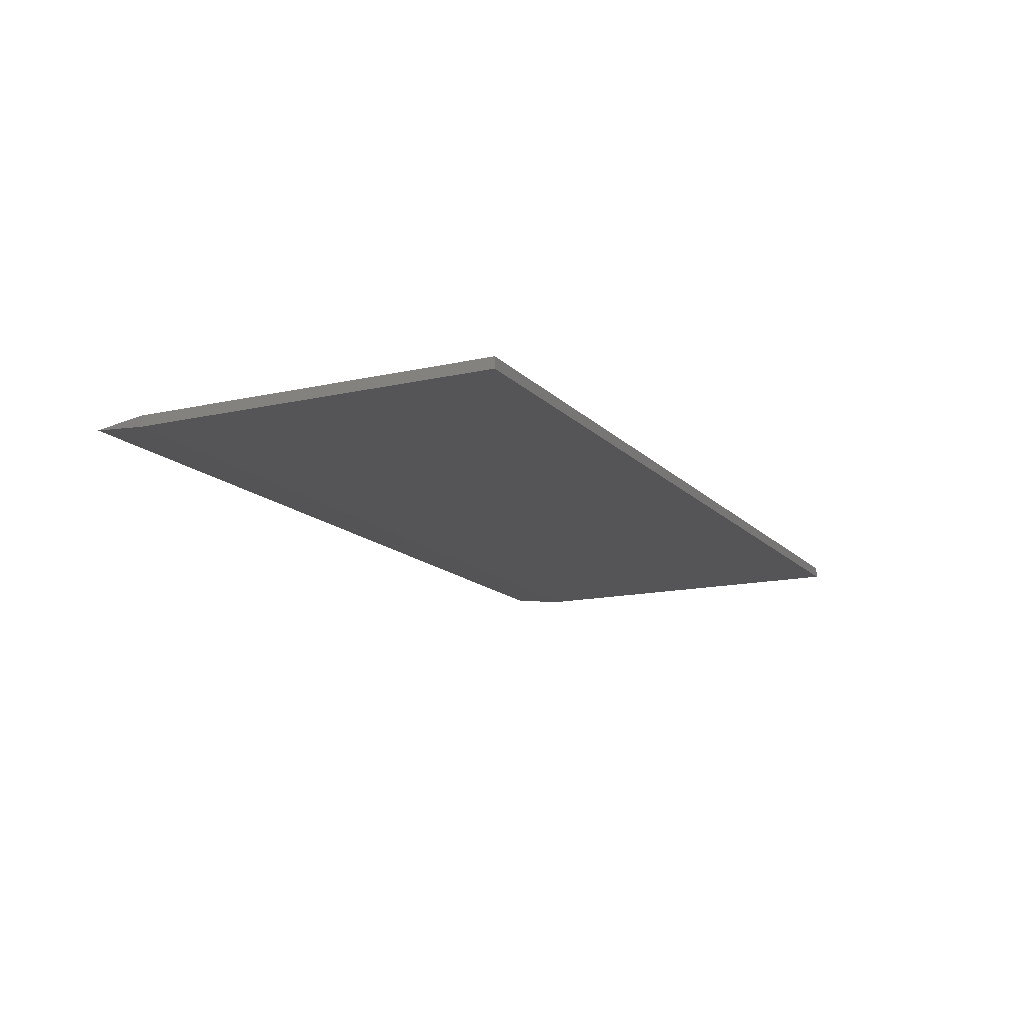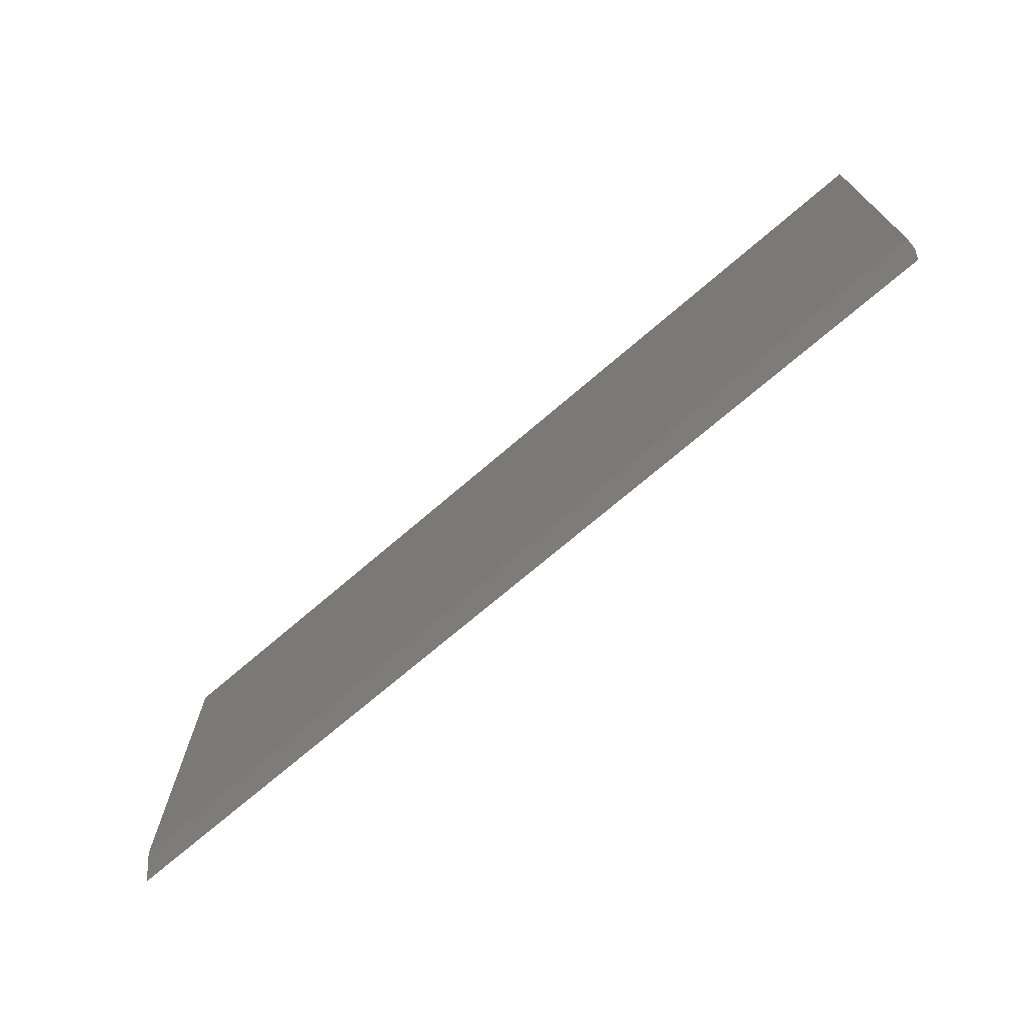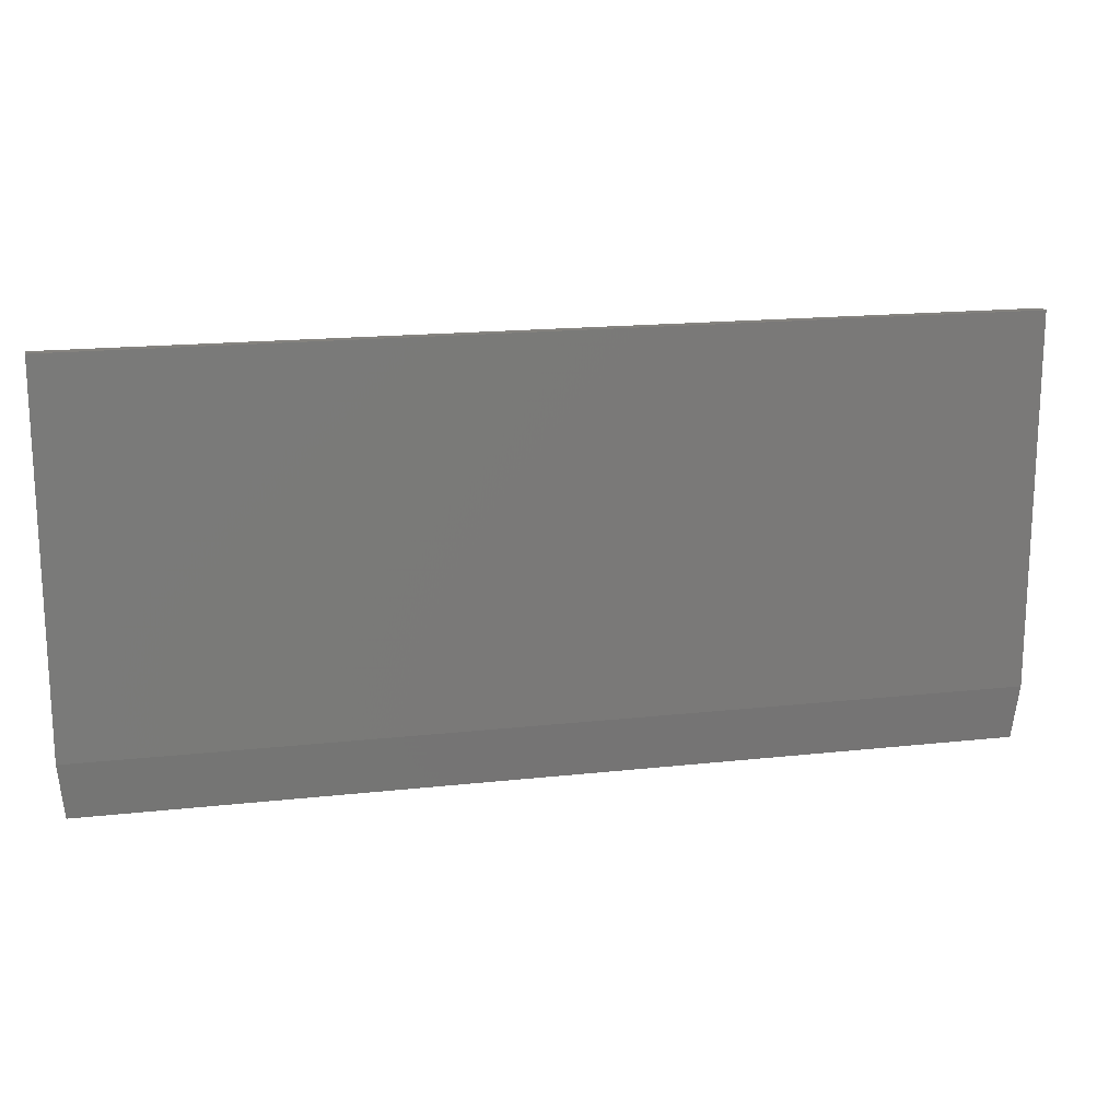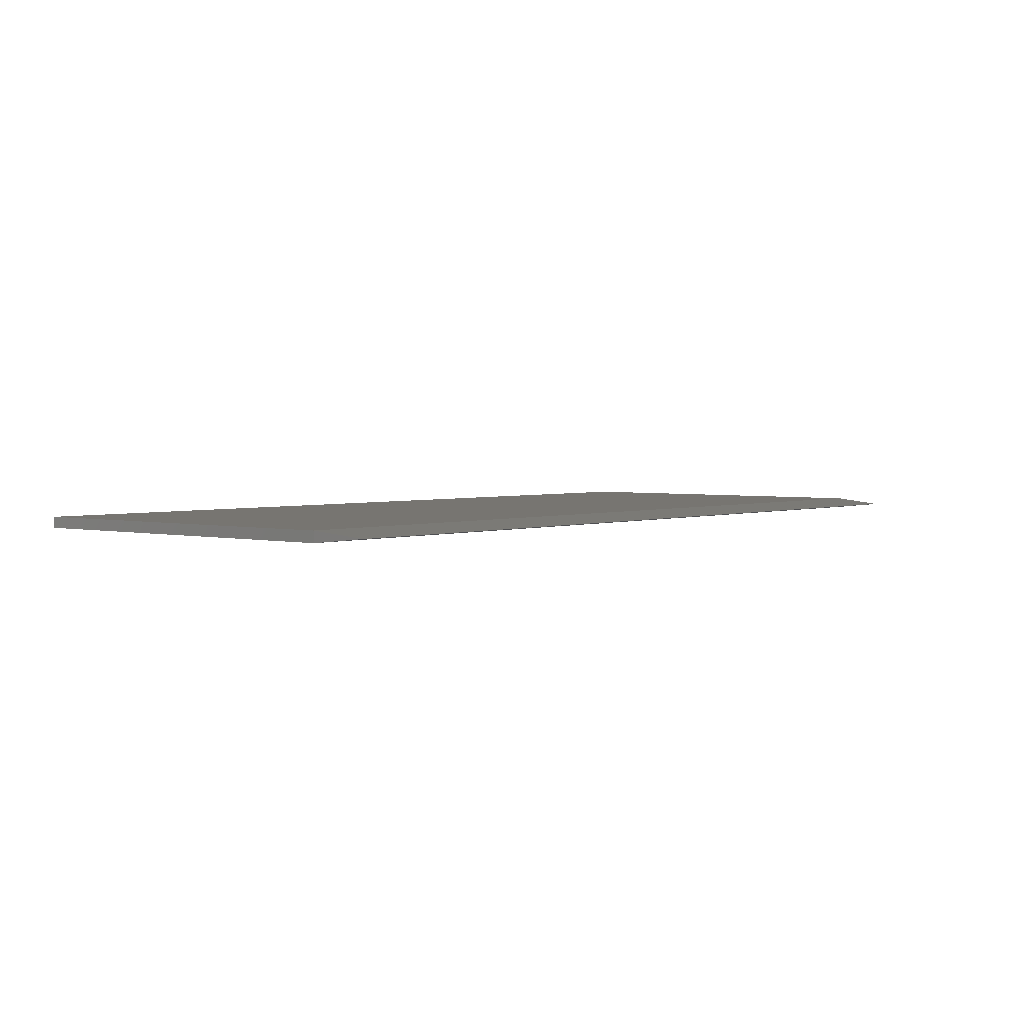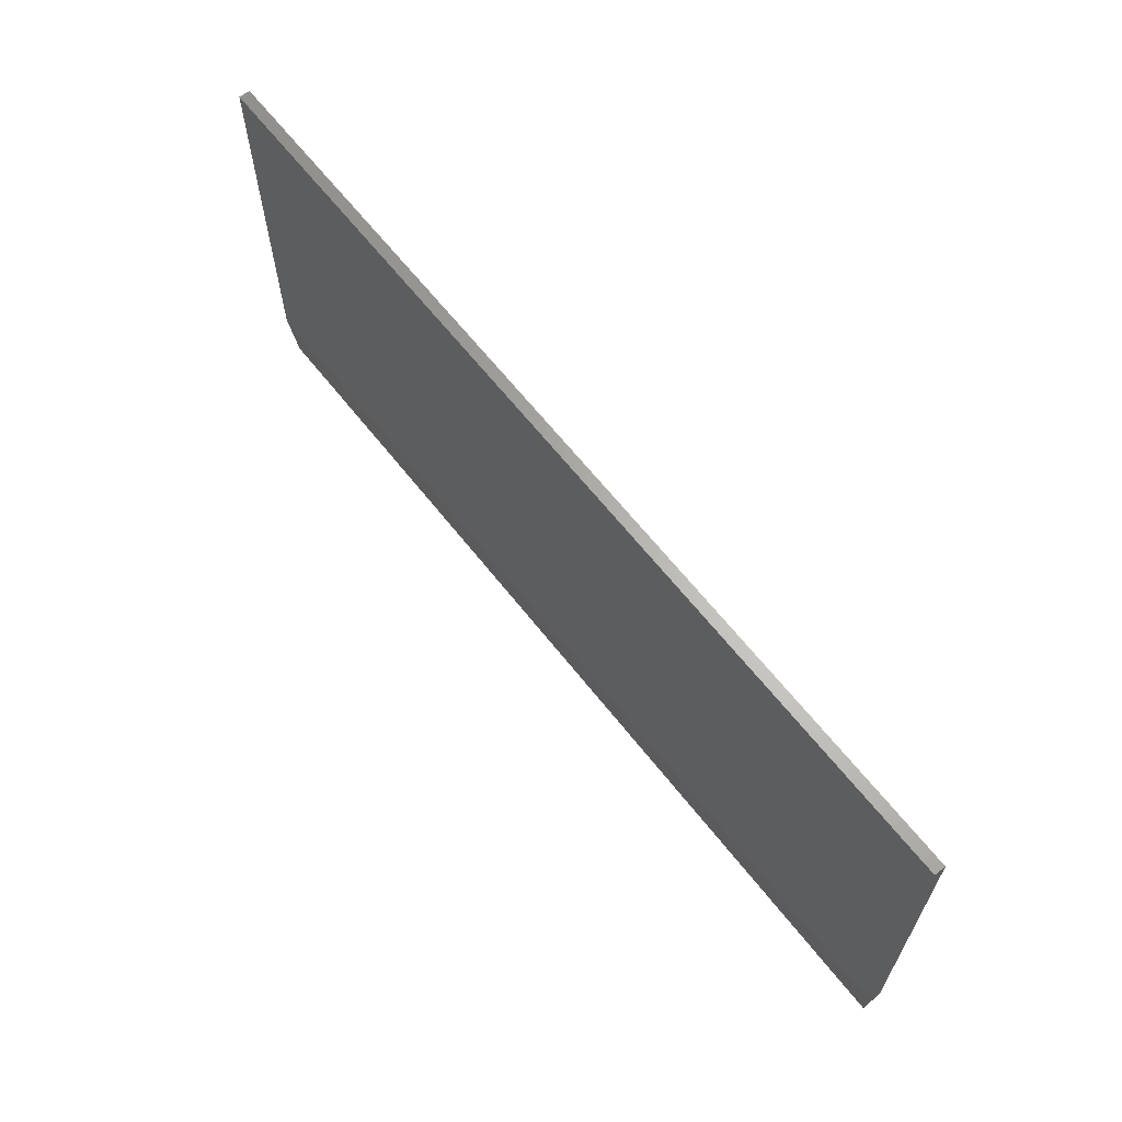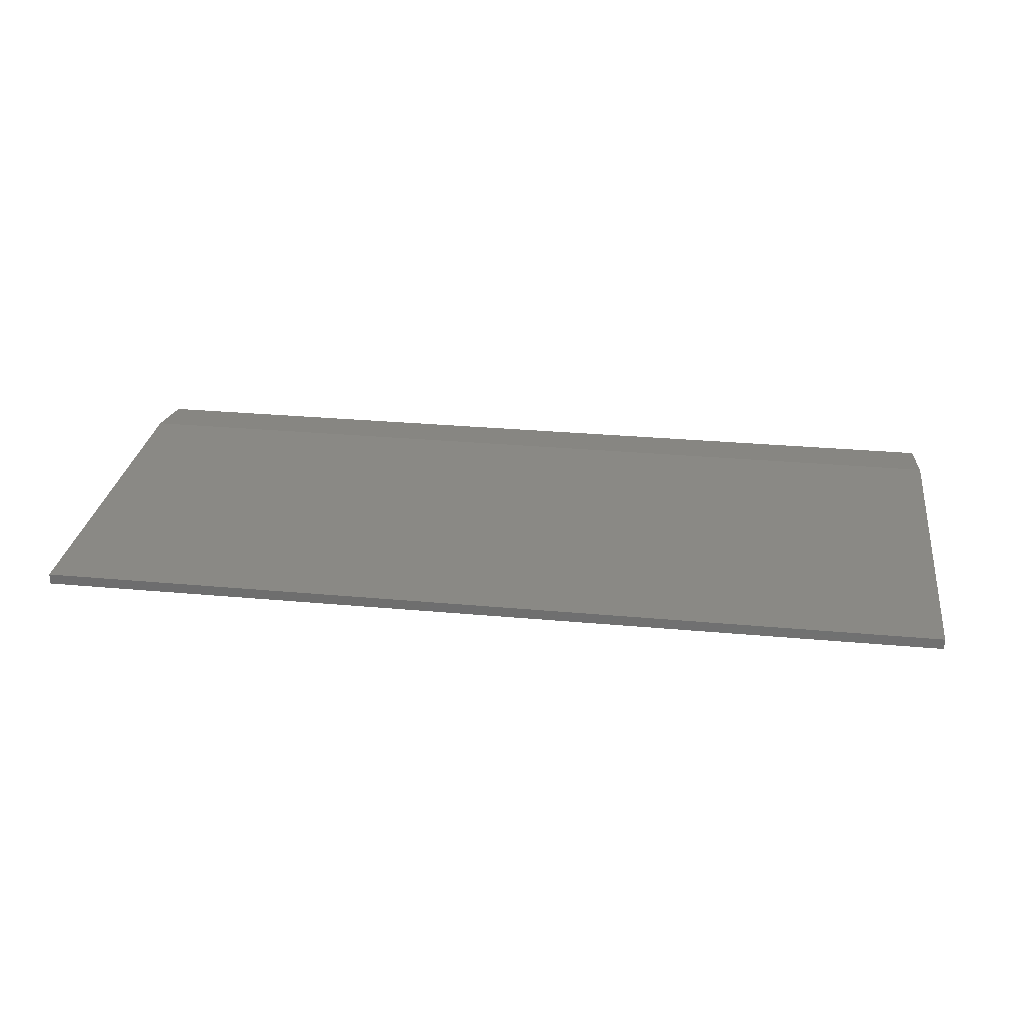
<metadata>
{"format":"stl","ext":"stl","renderer":"f3d","projection":"perspective","resolution":1024,"background":"white","views":[{"elev":-14.4,"azim":116.5,"up":"+Z"},{"elev":-71.6,"azim":40.7,"up":"+Y"},{"elev":17.2,"azim":167.5,"up":"+Y"},{"elev":2.7,"azim":-50.4,"up":"+Z"},{"elev":64.0,"azim":51.9,"up":"+Y"},{"elev":28.4,"azim":-172.1,"up":"+Z"}]}
</metadata>
<code>
# stl→obj: 10 verts, 16 faces
v 0.7422 -0.5078 0.007812
v 0.75 -0.4297 0
v 0.75 -0.4297 0.01562
v -0.5625 -0.4297 0.01562
v -0.5625 -0.4297 0
v -0.5547 -0.5078 0.007812
v -0.5625 0.1001 0.01562
v 0.75 0.1001 0.01562
v -0.5625 0.1001 0
v 0.75 0.1001 0
f 1 2 3
f 4 5 6
f 4 3 7
f 7 3 8
f 3 4 1
f 1 4 6
f 5 9 2
f 2 9 10
f 2 1 5
f 5 1 6
f 3 2 8
f 8 2 10
f 7 9 4
f 4 9 5
f 8 10 7
f 7 10 9

</code>
